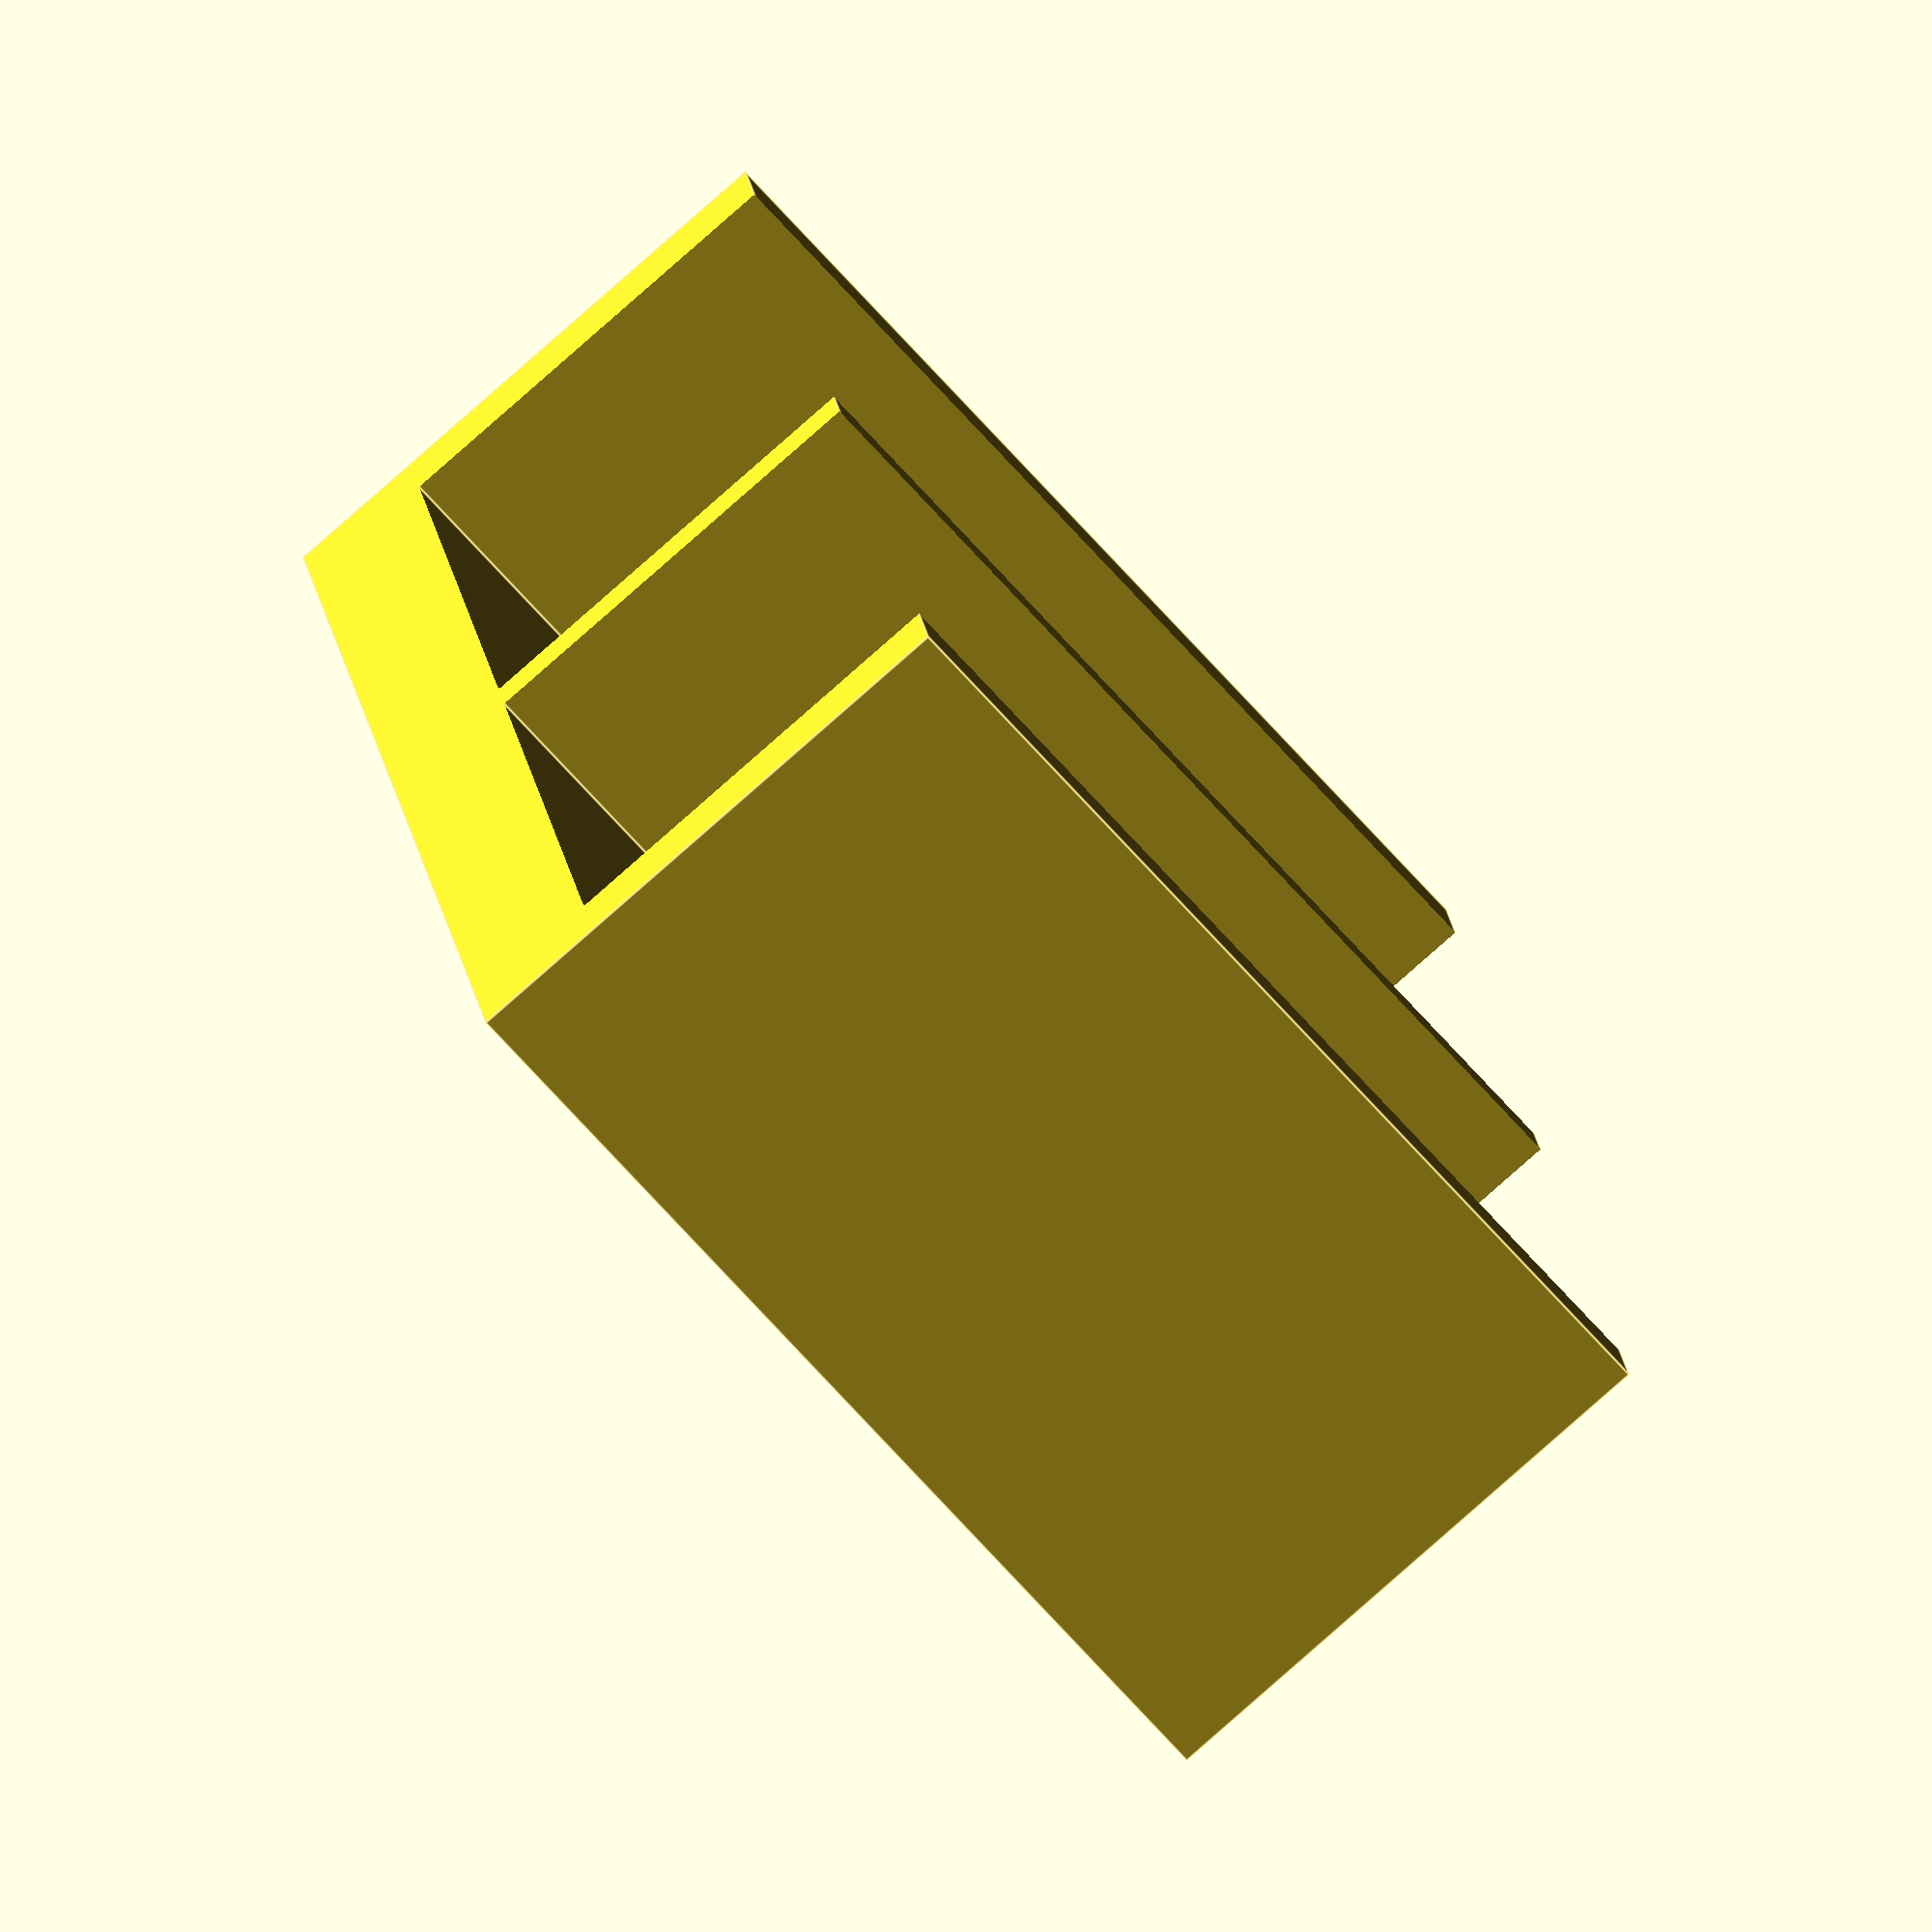
<openscad>
$fn=60;
height = 33;
length = 60;
doorwidth= 35;
wall_thickness = 4;
middlewall_thickness = 2.5;
bottom_thickness = 8;
screw_bottom_thickness = 4;

totalwidth = doorwidth * 2 + wall_thickness * 2 + middlewall_thickness;

difference()
{
	translate([-length/2, -totalwidth/2,0])cube([length, totalwidth, height]);
	translate([-length/2-2,middlewall_thickness/2, bottom_thickness])cube([length + 4, doorwidth, height]);
	translate([-length/2-2,-doorwidth - middlewall_thickness/2, bottom_thickness])cube([length + 4, doorwidth, height]);
	translate([18.5,16,screw_bottom_thickness])screwhole();
	translate([-18.5,-16, screw_bottom_thickness])screwhole();
}


screw_dia = 3.75;
screw_length = 19;
head_dia = 6.7;
head_depth = 3.2;
module screwhole()
{
	translate([0,0,-screw_length])
	color("green")
	cylinder(r=screw_dia / 2, h=screw_length);
	
	color("green")
	translate([0,0,-head_depth])
	cylinder(r2=head_dia / 2, r = screw_dia / 2, h=head_depth);
	
	color("green")
	translate([0,0,-.1])
	cylinder(r=head_dia / 2, h=10);
	
}



</openscad>
<views>
elev=259.3 azim=349.0 roll=228.4 proj=o view=edges
</views>
